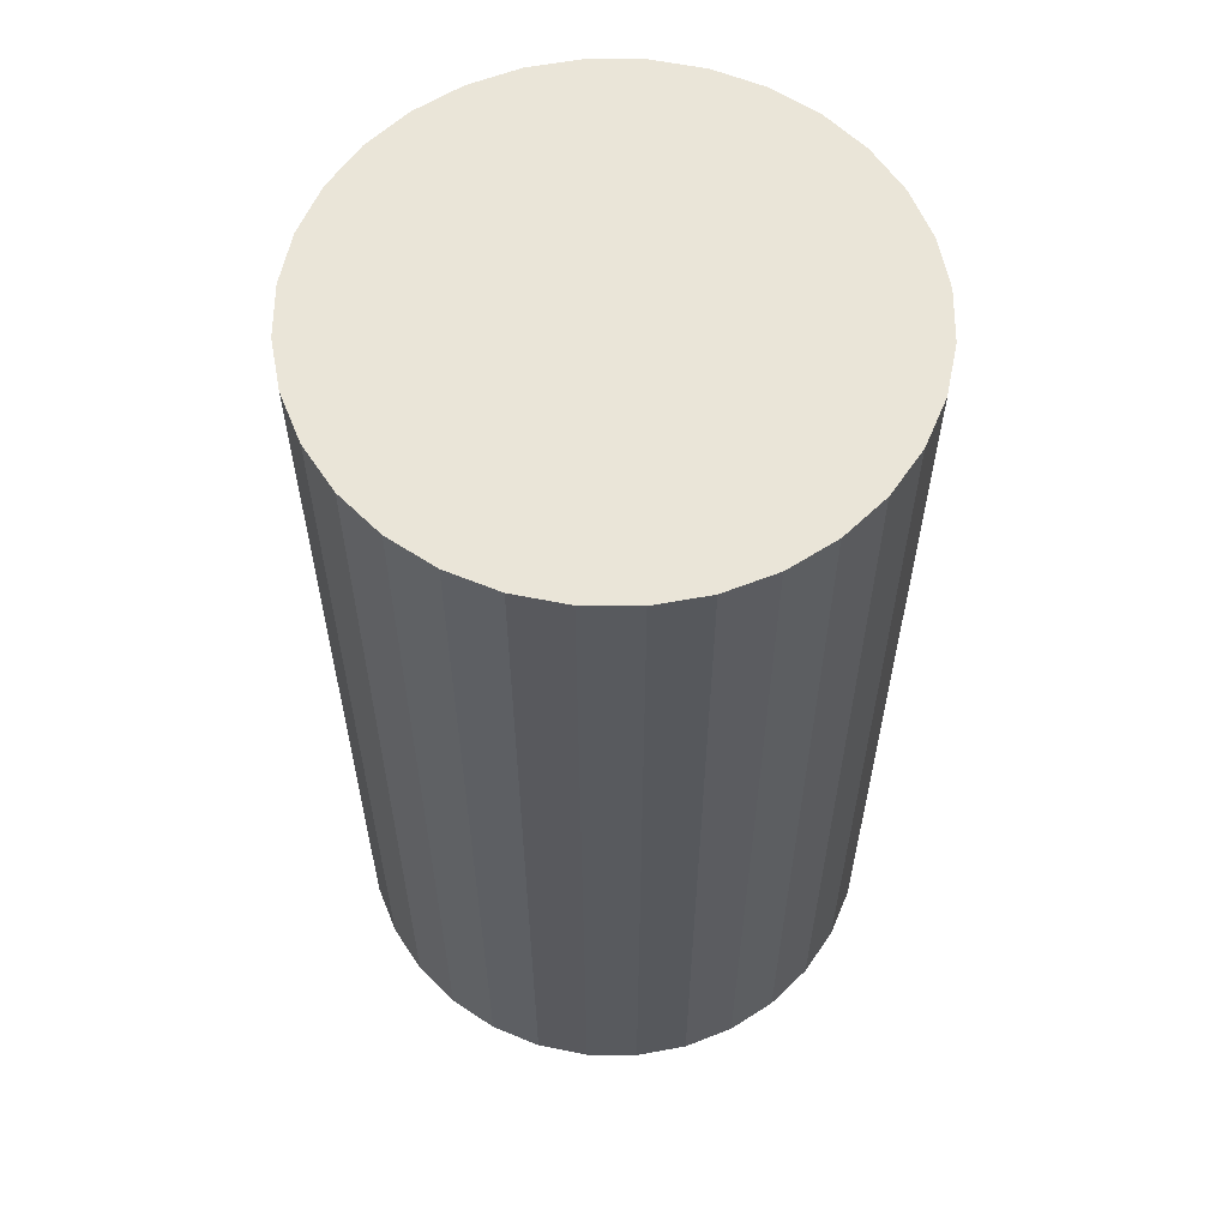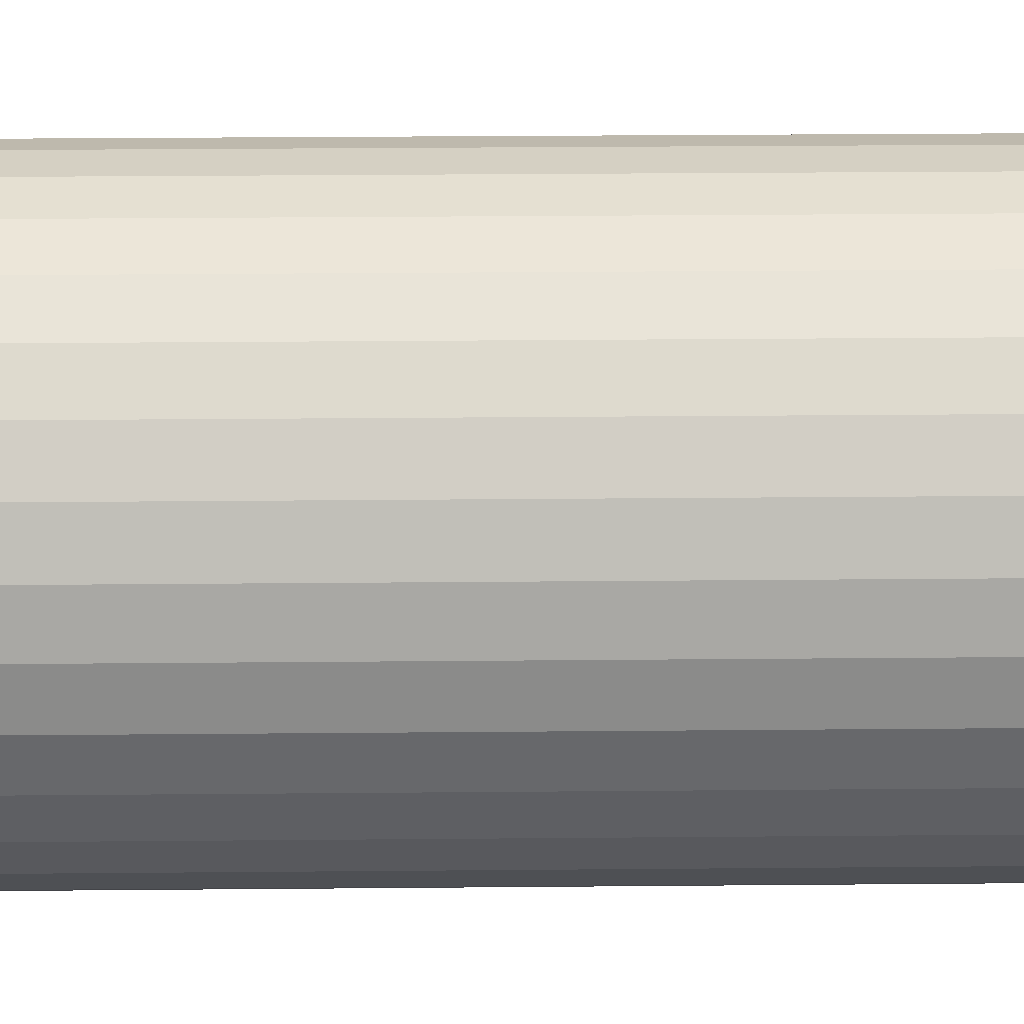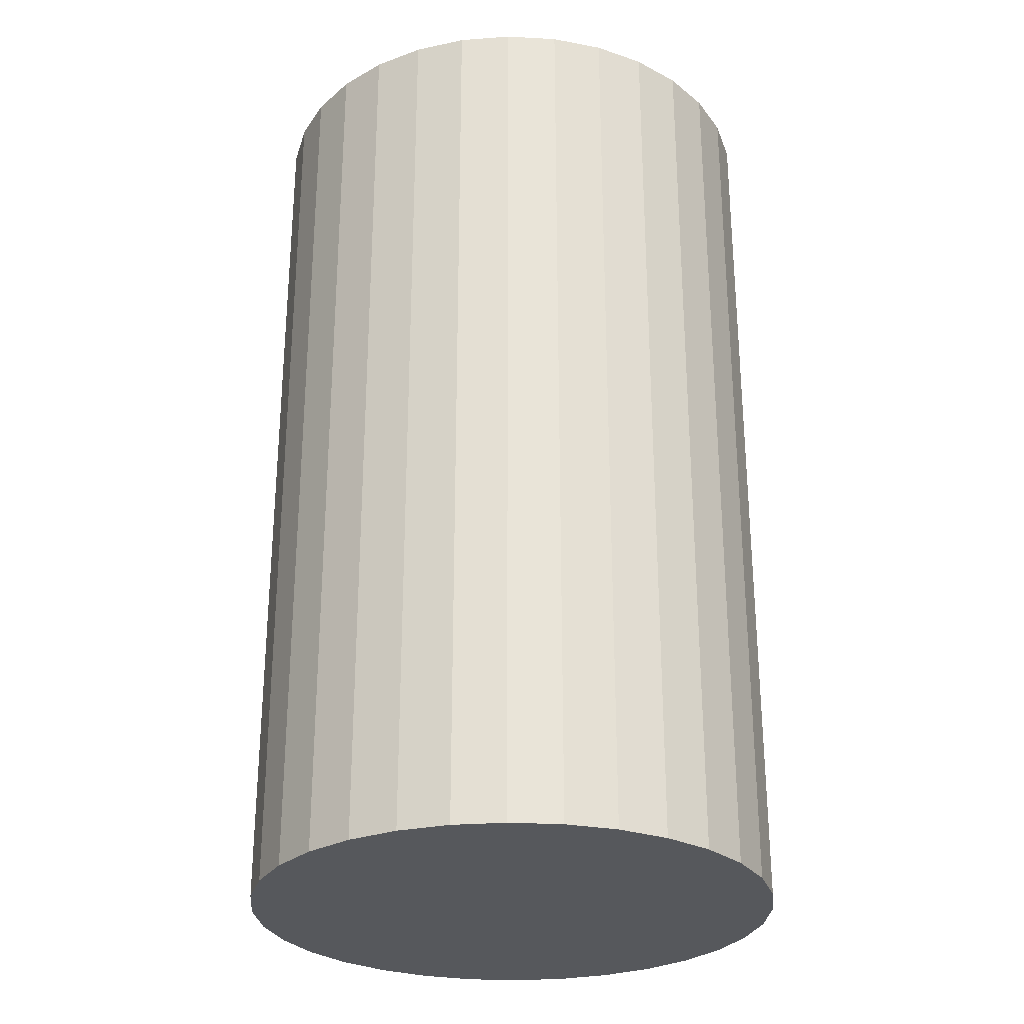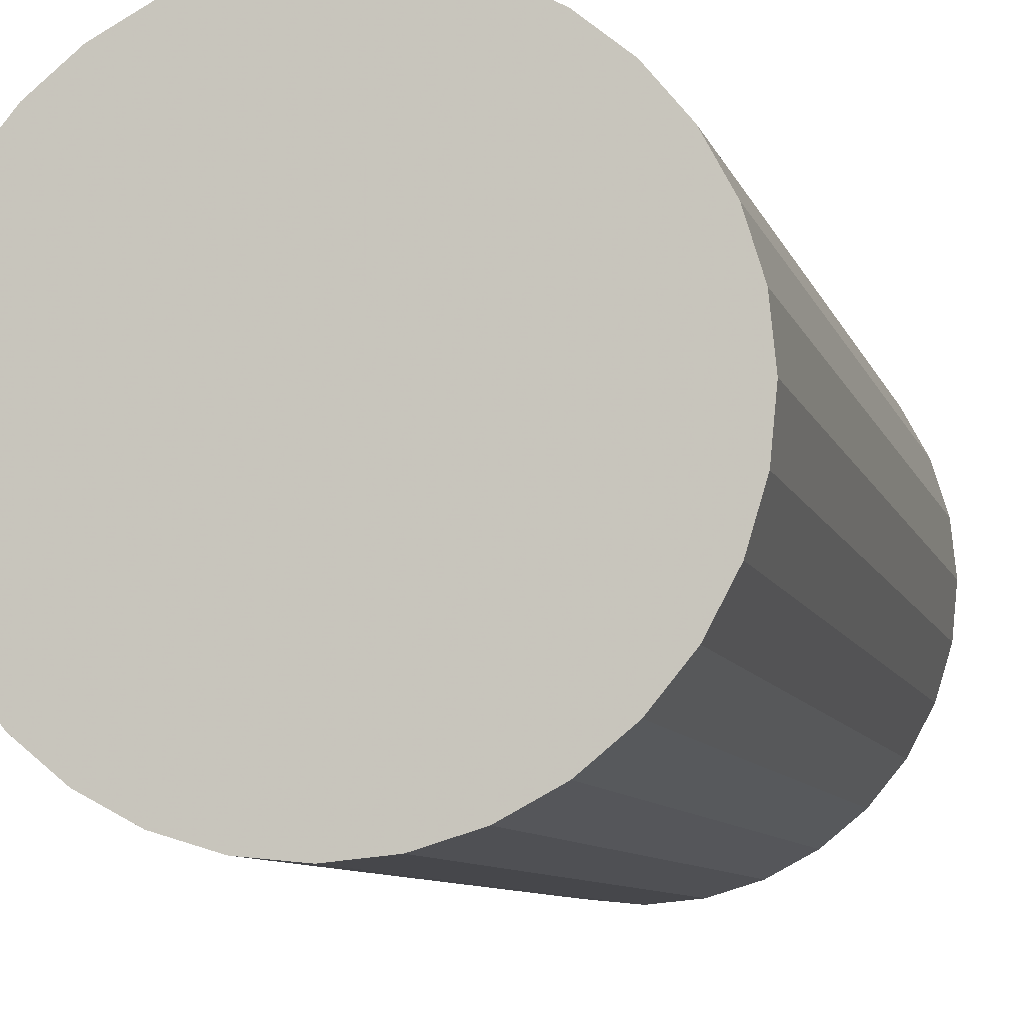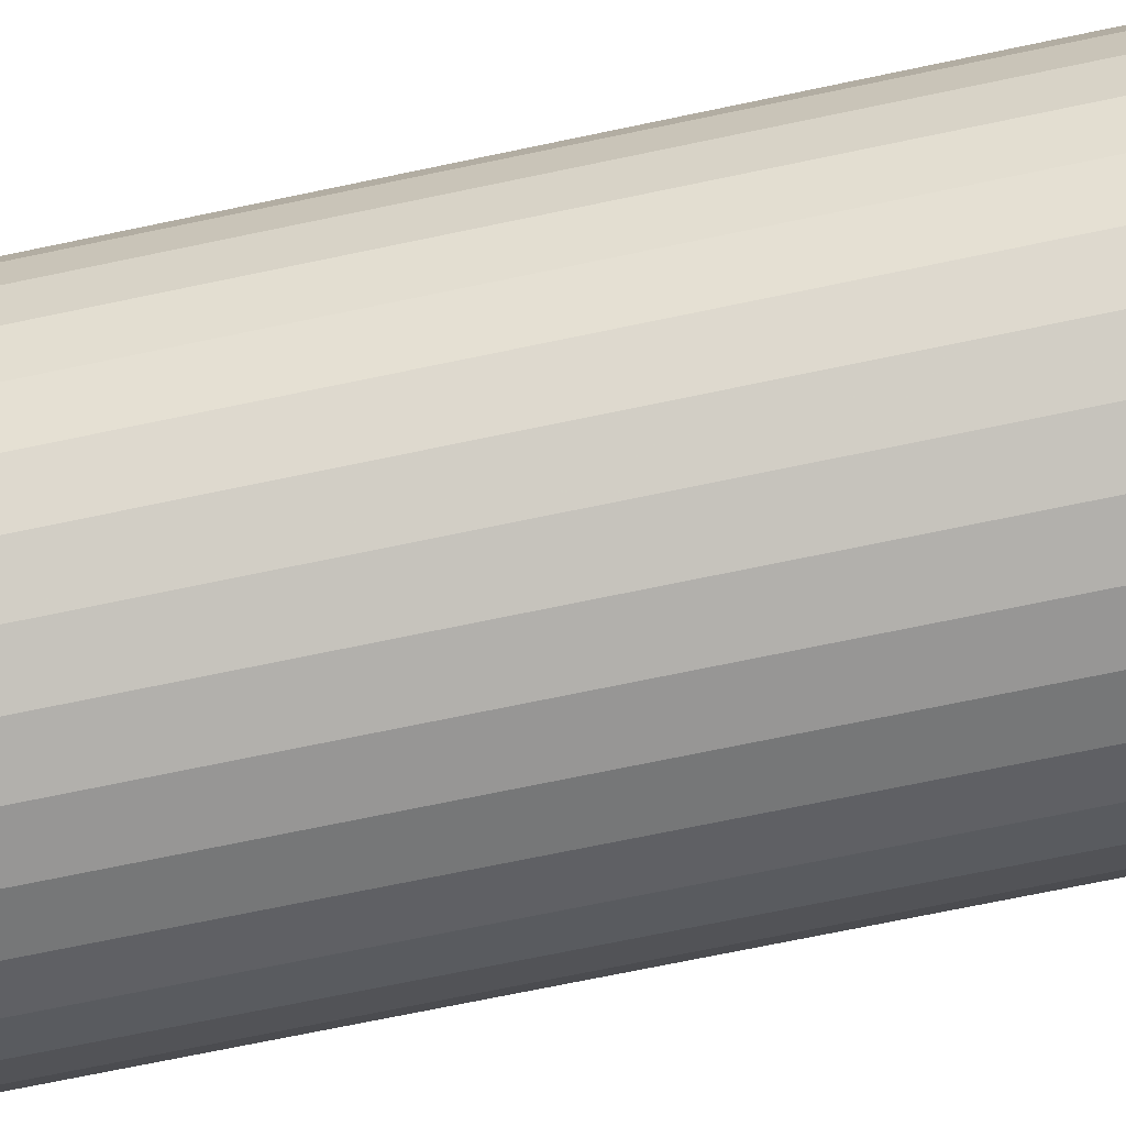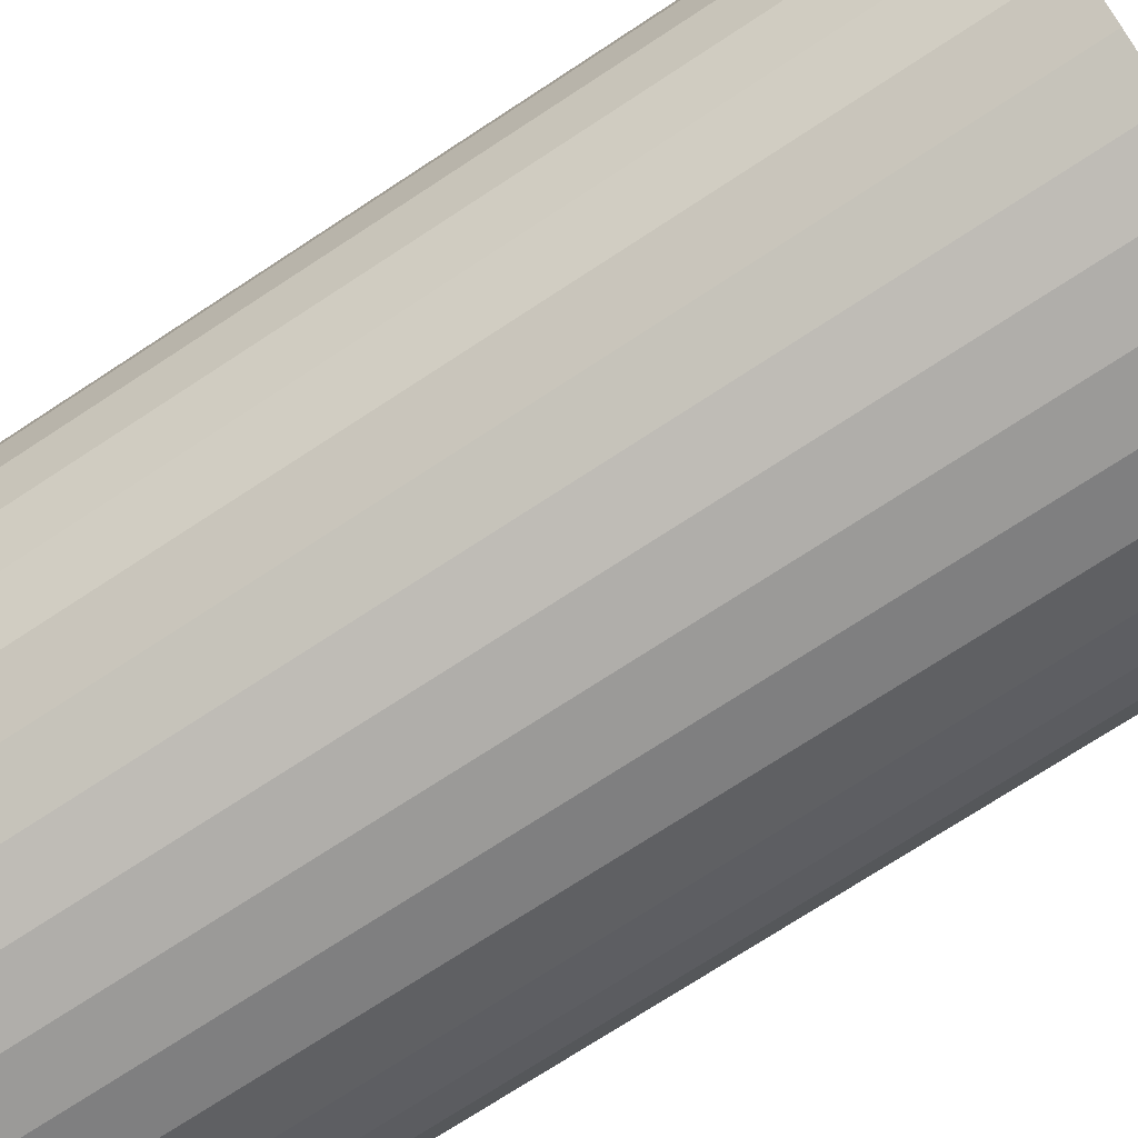
<metadata>
{"format":"obj","ext":"obj","renderer":"f3d","projection":"perspective","resolution":1024,"background":"white","views":[{"elev":59.5,"azim":-16.4,"up":"+Z"},{"elev":32.0,"azim":89.3,"up":"+Y"},{"elev":-28.1,"azim":57.2,"up":"+Z"},{"elev":-8.4,"azim":-166.1,"up":"+Y"},{"elev":-73.3,"azim":101.7,"up":"+Y"},{"elev":-73.7,"azim":123.2,"up":"+Y"}]}
</metadata>
<code>
v 0 0 -0.03977
v 0.02294 0 -0.03977
v 0.02294 0 0.03977
v 0 0 0.03977
v 0.0225 0.004476 -0.03977
v 0.0225 0.004476 0.03977
v 0.02119 0.008779 -0.03977
v 0.02119 0.008779 0.03977
v 0.01907 0.01275 -0.03977
v 0.01907 0.01275 0.03977
v 0.01622 0.01622 -0.03977
v 0.01622 0.01622 0.03977
v 0.01275 0.01907 -0.03977
v 0.01275 0.01907 0.03977
v 0.008779 0.02119 -0.03977
v 0.008779 0.02119 0.03977
v 0.004476 0.0225 -0.03977
v 0.004476 0.0225 0.03977
v 0 0.02294 -0.03977
v 0 0.02294 0.03977
v -0.004476 0.0225 -0.03977
v -0.004476 0.0225 0.03977
v -0.008779 0.02119 -0.03977
v -0.008779 0.02119 0.03977
v -0.01275 0.01907 -0.03977
v -0.01275 0.01907 0.03977
v -0.01622 0.01622 -0.03977
v -0.01622 0.01622 0.03977
v -0.01907 0.01275 -0.03977
v -0.01907 0.01275 0.03977
v -0.02119 0.008779 -0.03977
v -0.02119 0.008779 0.03977
v -0.0225 0.004476 -0.03977
v -0.0225 0.004476 0.03977
v -0.02294 0 -0.03977
v -0.02294 0 0.03977
v -0.0225 -0.004476 -0.03977
v -0.0225 -0.004476 0.03977
v -0.02119 -0.008779 -0.03977
v -0.02119 -0.008779 0.03977
v -0.01907 -0.01275 -0.03977
v -0.01907 -0.01275 0.03977
v -0.01622 -0.01622 -0.03977
v -0.01622 -0.01622 0.03977
v -0.01275 -0.01907 -0.03977
v -0.01275 -0.01907 0.03977
v -0.008779 -0.02119 -0.03977
v -0.008779 -0.02119 0.03977
v -0.004476 -0.0225 -0.03977
v -0.004476 -0.0225 0.03977
v -0 -0.02294 -0.03977
v -0 -0.02294 0.03977
v 0.004476 -0.0225 -0.03977
v 0.004476 -0.0225 0.03977
v 0.008779 -0.02119 -0.03977
v 0.008779 -0.02119 0.03977
v 0.01275 -0.01907 -0.03977
v 0.01275 -0.01907 0.03977
v 0.01622 -0.01622 -0.03977
v 0.01622 -0.01622 0.03977
v 0.01907 -0.01275 -0.03977
v 0.01907 -0.01275 0.03977
v 0.02119 -0.008779 -0.03977
v 0.02119 -0.008779 0.03977
v 0.0225 -0.004476 -0.03977
v 0.0225 -0.004476 0.03977
f 2 1 5
f 2 5 3
f 3 5 6
f 3 6 4
f 5 1 7
f 5 7 6
f 6 7 8
f 6 8 4
f 7 1 9
f 7 9 8
f 8 9 10
f 8 10 4
f 9 1 11
f 9 11 10
f 10 11 12
f 10 12 4
f 11 1 13
f 11 13 12
f 12 13 14
f 12 14 4
f 13 1 15
f 13 15 14
f 14 15 16
f 14 16 4
f 15 1 17
f 15 17 16
f 16 17 18
f 16 18 4
f 17 1 19
f 17 19 18
f 18 19 20
f 18 20 4
f 19 1 21
f 19 21 20
f 20 21 22
f 20 22 4
f 21 1 23
f 21 23 22
f 22 23 24
f 22 24 4
f 23 1 25
f 23 25 24
f 24 25 26
f 24 26 4
f 25 1 27
f 25 27 26
f 26 27 28
f 26 28 4
f 27 1 29
f 27 29 28
f 28 29 30
f 28 30 4
f 29 1 31
f 29 31 30
f 30 31 32
f 30 32 4
f 31 1 33
f 31 33 32
f 32 33 34
f 32 34 4
f 33 1 35
f 33 35 34
f 34 35 36
f 34 36 4
f 35 1 37
f 35 37 36
f 36 37 38
f 36 38 4
f 37 1 39
f 37 39 38
f 38 39 40
f 38 40 4
f 39 1 41
f 39 41 40
f 40 41 42
f 40 42 4
f 41 1 43
f 41 43 42
f 42 43 44
f 42 44 4
f 43 1 45
f 43 45 44
f 44 45 46
f 44 46 4
f 45 1 47
f 45 47 46
f 46 47 48
f 46 48 4
f 47 1 49
f 47 49 48
f 48 49 50
f 48 50 4
f 49 1 51
f 49 51 50
f 50 51 52
f 50 52 4
f 51 1 53
f 51 53 52
f 52 53 54
f 52 54 4
f 53 1 55
f 53 55 54
f 54 55 56
f 54 56 4
f 55 1 57
f 55 57 56
f 56 57 58
f 56 58 4
f 57 1 59
f 57 59 58
f 58 59 60
f 58 60 4
f 59 1 61
f 59 61 60
f 60 61 62
f 60 62 4
f 61 1 63
f 61 63 62
f 62 63 64
f 62 64 4
f 63 1 65
f 63 65 64
f 64 65 66
f 64 66 4
f 65 1 2
f 65 2 66
f 66 2 3
f 66 3 4

</code>
